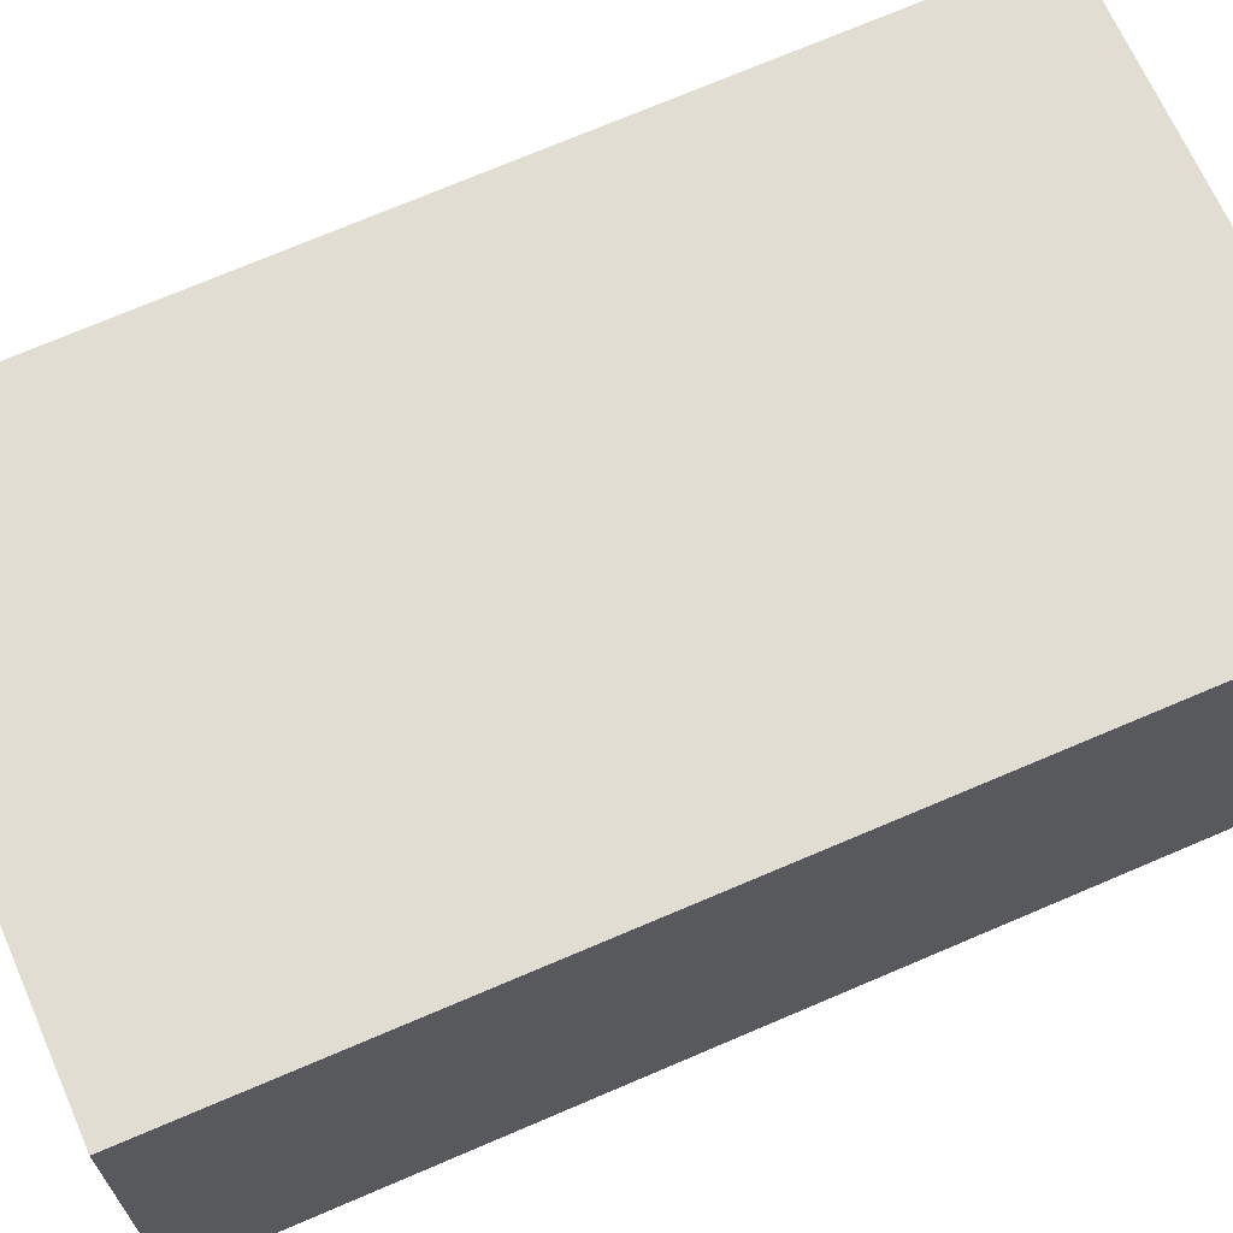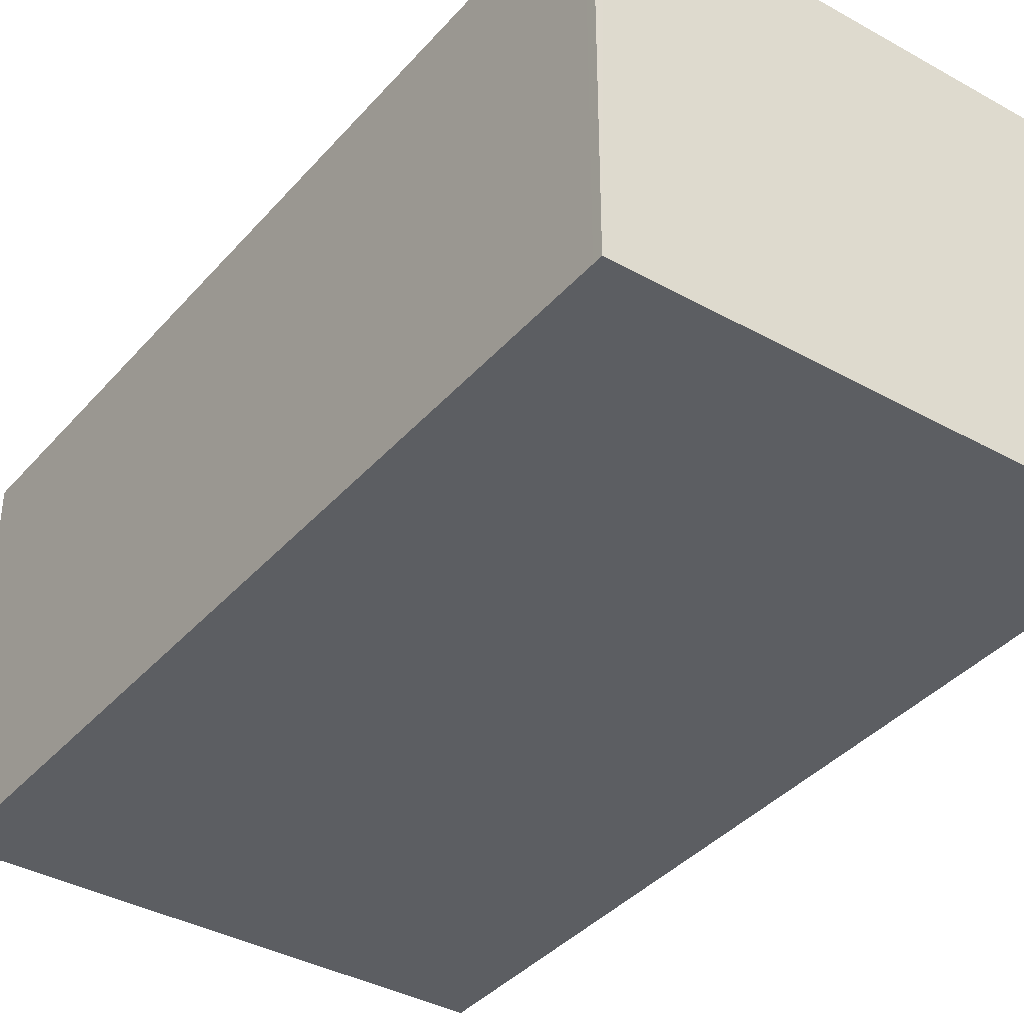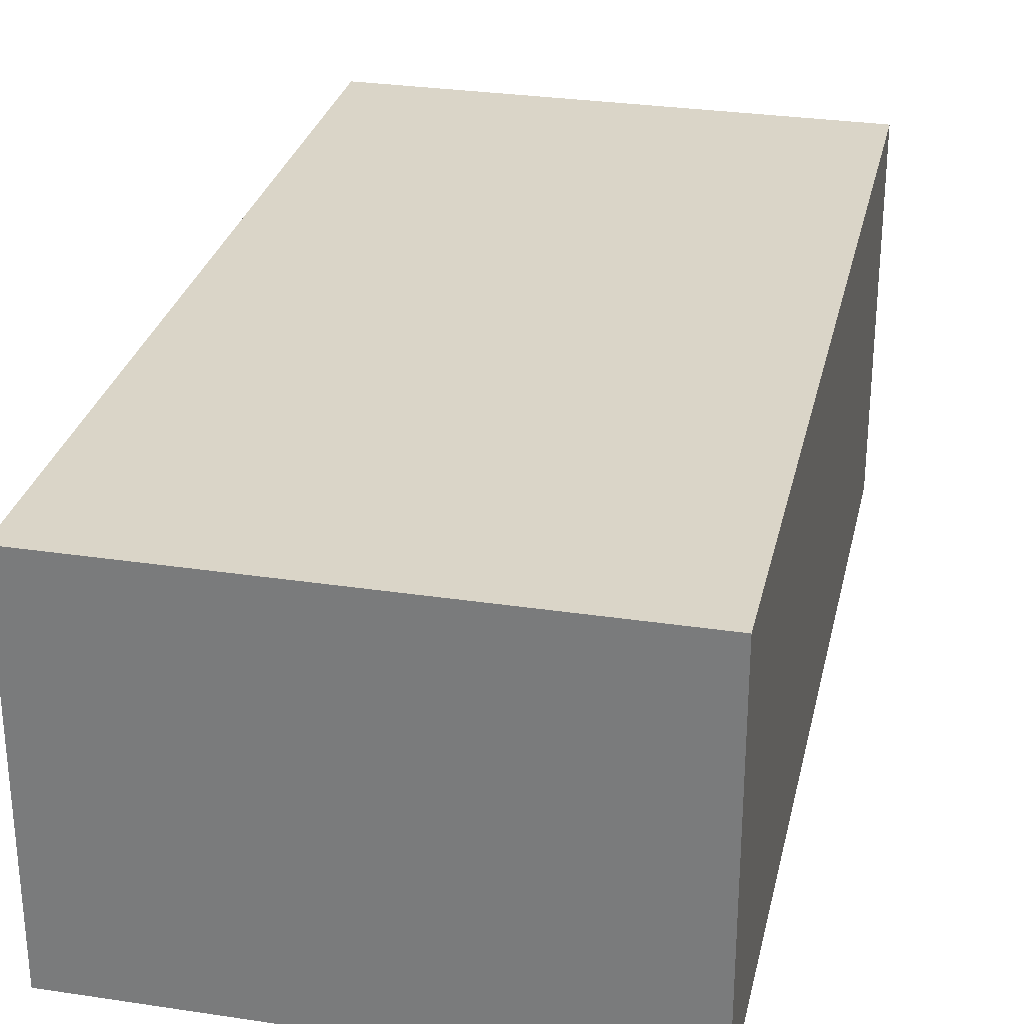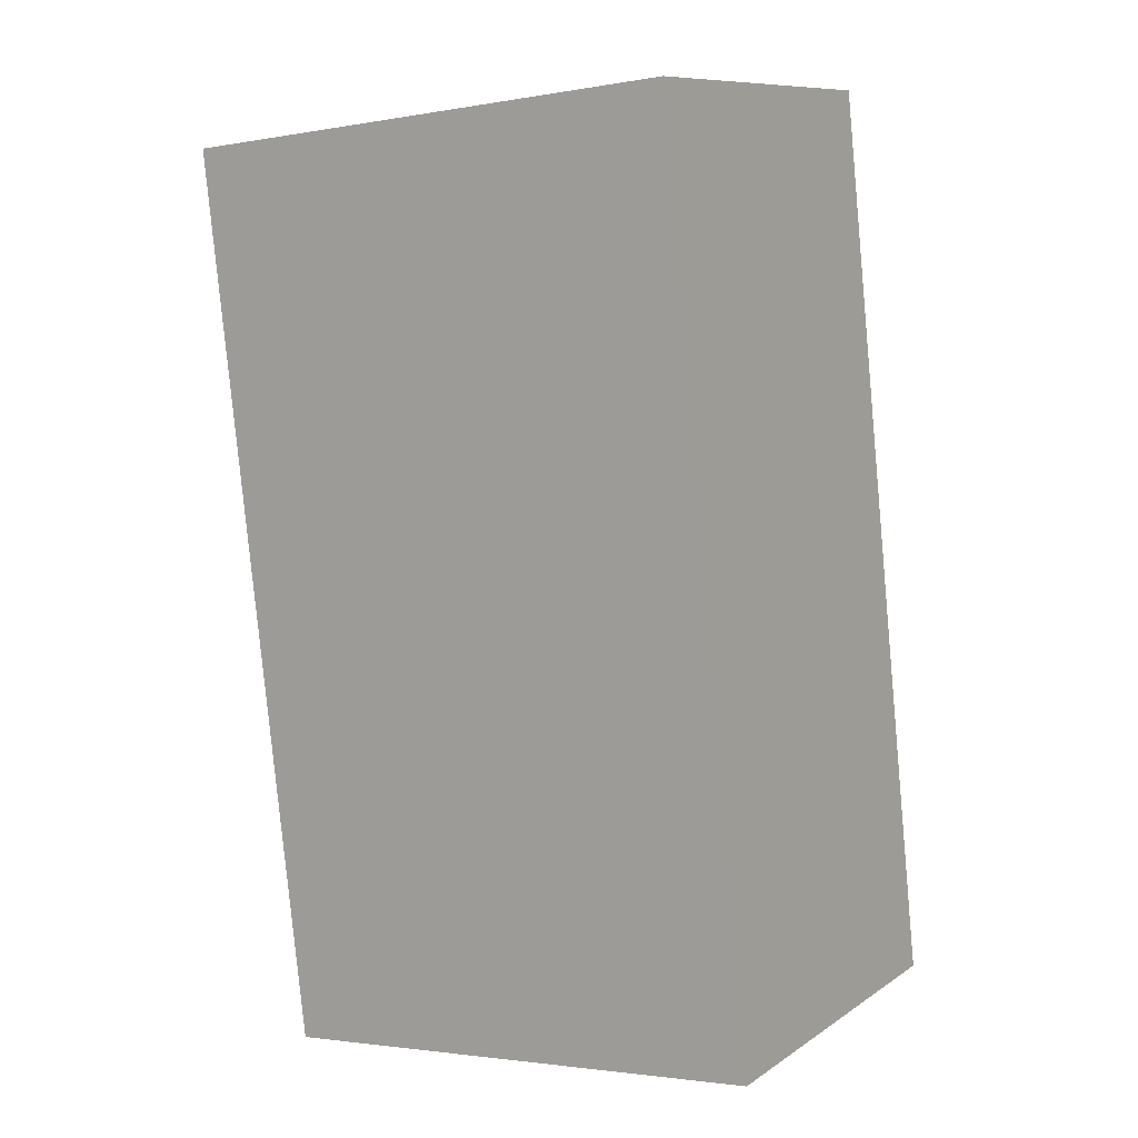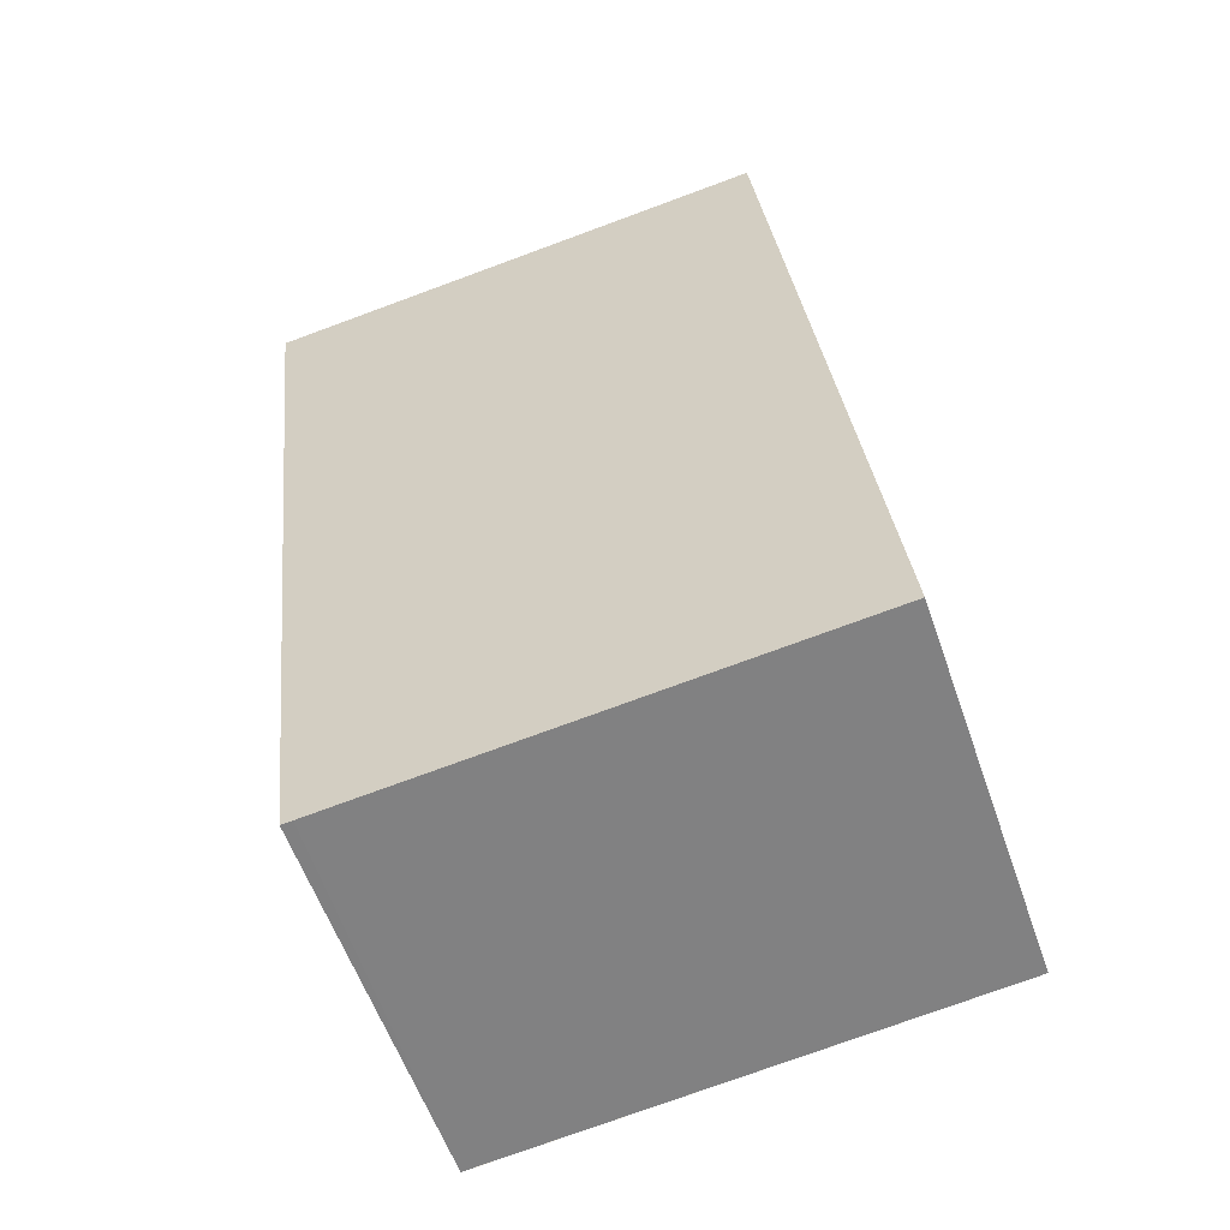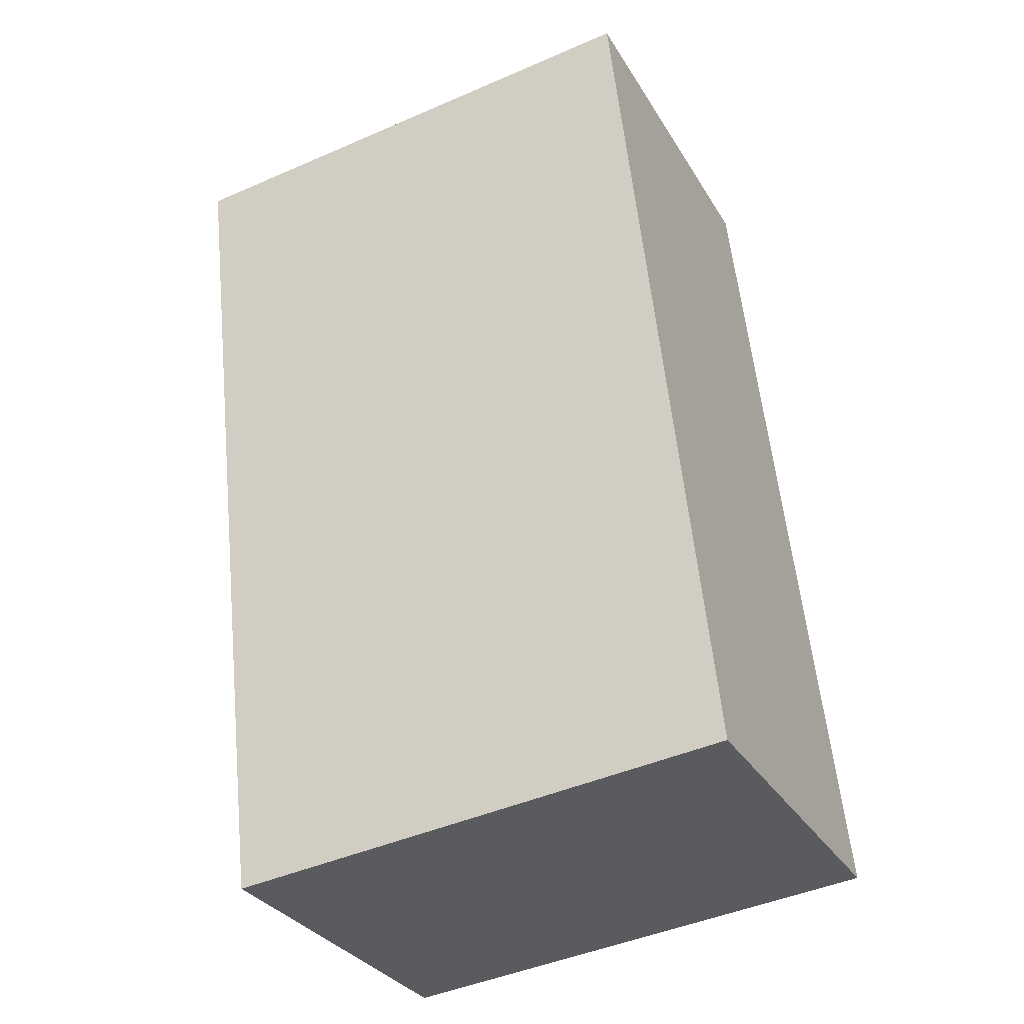
<metadata>
{"format":"obj","ext":"obj","renderer":"f3d","projection":"perspective","resolution":1024,"background":"white","views":[{"elev":68.1,"azim":-107.4,"up":"+Y"},{"elev":-37.6,"azim":150.8,"up":"+Y"},{"elev":29.3,"azim":19.0,"up":"+Y"},{"elev":9.7,"azim":-148.3,"up":"+Z"},{"elev":-57.9,"azim":-160.9,"up":"+Z"},{"elev":-31.0,"azim":-154.1,"up":"+Z"}]}
</metadata>
<code>
v  3.064 2.341 -0.343
v  3.139 2.341 -0.292
v  3.132 2.341 -0.35
v  0 2.341 1.433e-16
v  3.784 2.341 5.19
v  0.582 2.341 5.548
v  3.784 -3.178e-16 5.19
v  3.139 1.788e-17 -0.292
v  3.132 2.143e-17 -0.35
v  0 0 0
v  3.064 2.1e-17 -0.343
v  0.582 -3.397e-16 5.548
g defaultobject
f 1 2 3
f 2 1 4
f 2 4 5
f 5 4 6
f 7 2 5
f 2 7 8
f 2 8 3
f 3 8 9
f 9 1 3
f 1 9 4
f 4 9 10
f 10 9 11
f 10 6 4
f 6 10 12
f 12 5 6
f 5 12 7
f 8 11 9
f 11 8 10
f 10 8 7
f 10 7 12

</code>
